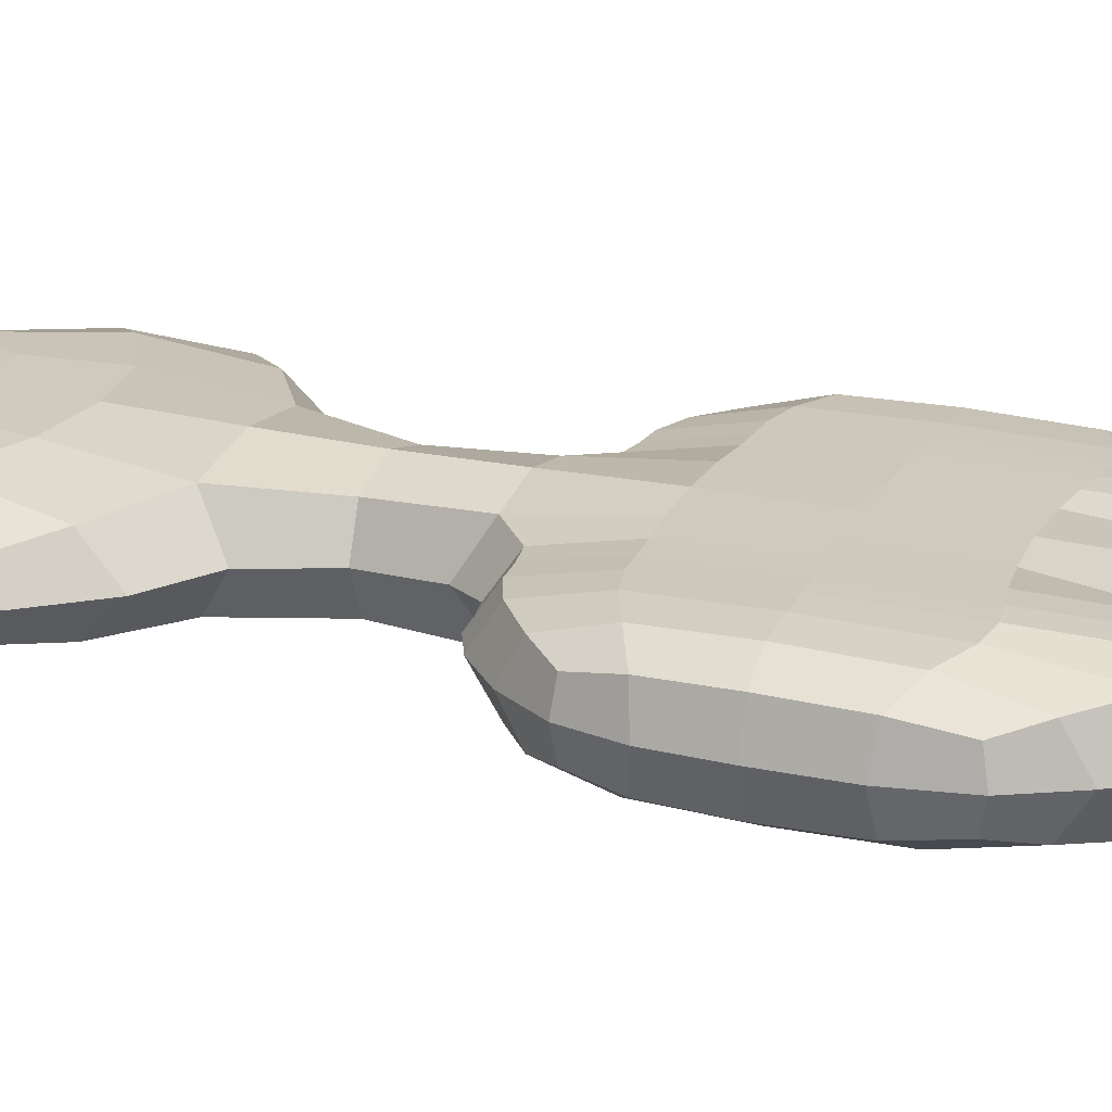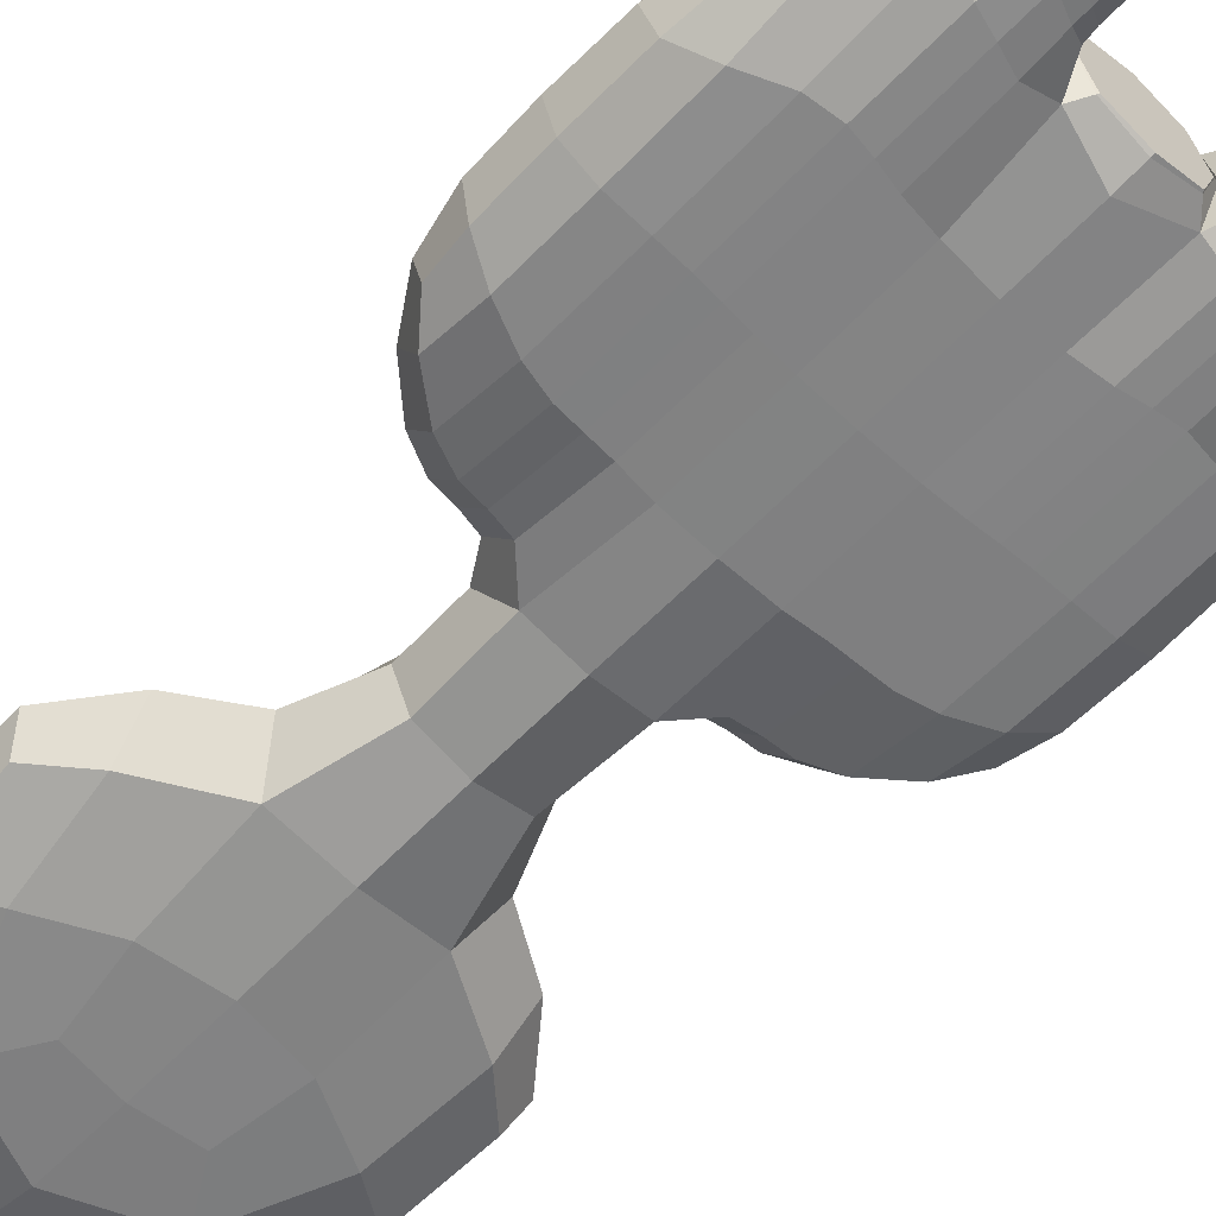
<metadata>
{"format":"obj","ext":"obj","renderer":"f3d","projection":"perspective","resolution":1024,"background":"white","views":[{"elev":22.8,"azim":111.5,"up":"+Y"},{"elev":-61.0,"azim":136.6,"up":"+Y"}]}
</metadata>
<code>
o Ship_t
v -1.368 0.9739 3.2
v -1.368 -0.5461 3.2
v -1.02 0.9739 -0.03648
v -1.02 -0.5461 -0.03648
v 1.074 0.9739 3.2
v 1.074 -0.5461 3.2
v 0.7255 0.9739 -0.03648
v 0.7255 -0.5461 -0.03648
v -1.12 -0.7861 6.48
v 0.8249 -0.7861 6.48
v -1.12 1.214 6.48
v 0.8249 1.214 6.48
v -3.336 0.7139 4.636
v -3.336 -0.2861 4.636
v 3.041 0.7139 4.636
v 3.041 -0.2861 4.636
v -2.198 -0.4528 8.321
v 1.903 -0.4528 8.321
v -2.198 0.8806 8.321
v 1.903 0.8806 8.321
v 0.6489 -0.7861 -3.619
v 0.6489 1.214 -3.619
v -0.9436 1.214 -3.619
v -0.9436 -0.7861 -3.619
v 3.558 -0.2861 -1.798
v 3.558 0.7139 -1.798
v -3.853 0.7139 -1.798
v -3.853 -0.2861 -1.798
v 3.687 -0.4528 -3.715
v 3.687 0.8806 -3.715
v -3.981 0.8806 -3.715
v -3.981 -0.4528 -3.715
v 0.7411 -0.6043 -7.017
v 0.7411 1.032 -7.017
v -1.036 1.032 -7.017
v -1.036 -0.6043 -7.017
v 3.558 -0.2861 -5.933
v 3.558 0.7139 -5.933
v -3.853 0.7139 -5.933
v -3.853 -0.2861 -5.933
v 0.5193 -0.4528 -7.289
v 0.5193 0.8806 -7.289
v -0.814 0.8806 -7.289
v -0.814 -0.4528 -7.289
v 2.527 -0.7861 -3.714
v 2.527 -0.4528 -0.8207
v 2.527 0.8806 -0.8207
v 2.527 1.214 -3.714
v 2.491 -0.5461 -7.273
v 2.491 0.9739 -7.273
v -2.821 -0.4528 -0.8207
v -2.822 -0.7861 -3.714
v -2.822 1.214 -3.714
v -2.821 0.8806 -0.8207
v -2.786 -0.5461 -7.273
v -2.786 0.9739 -7.273
v 1.046 -0.2861 -9.941
v 1.046 0.7139 -9.941
v -1.341 0.7139 -9.967
v -1.341 -0.2861 -9.967
v -2.5 -0.2861 -9.967
v 2.205 -0.2861 -9.941
v 2.205 0.7139 -9.941
v -2.5 0.7139 -9.967
v 0.9815 -0.4528 -8.291
v 2.27 -0.4528 -8.581
v 0.9815 0.8806 -8.291
v 2.27 0.8806 -8.581
v 2.27 -0.4528 -8.19
v 2.27 0.8806 -8.19
v 0.9815 -0.4528 -7.714
v 0.9815 0.8806 -7.714
v 0.9815 -0.4528 -9.252
v 0.9815 0.8806 -9.252
v 2.27 -0.4528 -9.304
v 2.27 0.8806 -9.304
v -1.276 0.8806 -8.307
v -2.564 0.8806 -8.598
v -2.564 -0.4528 -8.598
v -1.276 -0.4528 -8.307
v -2.564 0.8806 -8.19
v -1.276 -0.4528 -7.714
v -1.276 0.8806 -7.714
v -2.564 -0.4528 -8.19
v -1.276 0.8806 -9.319
v -2.564 -0.4528 -9.371
v -2.564 0.8806 -9.371
v -1.276 -0.4528 -9.319
v 1.624 -0.4528 -0.5837
v 1.624 0.8806 -0.5837
v 1.625 -0.7861 -3.68
v 1.625 1.214 -3.68
v 1.626 -0.7861 -7.074
v 1.626 1.214 -7.074
v 1.626 -0.4528 -10.01
v 1.626 0.8806 -10.01
v 1.626 1.214 -8.483
v 1.626 -0.7861 -8.483
v 1.626 -0.7861 -8.015
v 1.626 1.214 -8.015
v 1.626 1.214 -9.287
v 1.626 -0.7861 -9.287
v -1.92 -0.7861 -3.68
v -1.918 0.8806 -0.5837
v -1.92 -0.7861 -7.074
v -1.918 -0.4528 -0.5837
v -1.92 1.214 -3.68
v -1.92 1.214 -7.074
v -1.92 -0.4528 -10.03
v -1.92 0.8806 -10.03
v -1.92 1.214 -8.5
v -1.92 -0.7861 -8.5
v -1.92 -0.7861 -8.015
v -1.92 1.214 -8.015
v -1.92 1.214 -9.354
v -1.92 -0.7861 -9.354
v 0.5245 -0.458 -7.289
v 0.5245 0.8858 -7.289
v -0.8192 0.8858 -7.289
v -0.8192 -0.458 -7.289
v 0.6525 -0.4728 1.552
v -0.1473 -0.7366 3.18
v -1.702 0.2139 2.693
v 0.958 0.2139 0.4192
v -1.253 0.2139 0.4192
v 1.407 0.2139 2.693
v -0.1473 1.164 -0.05711
v -0.9472 0.9006 1.552
v -0.1473 -0.7366 -0.05711
v 0.6525 0.9006 1.552
v -0.1473 1.164 3.18
v -0.9472 -0.4728 1.552
v -0.1473 -0.7861 6.599
v -2.629 0.862 3.97
v -2.629 -0.4342 3.97
v -0.1473 1.214 6.599
v -1.32 -0.7614 5.107
v -1.32 1.189 5.107
v 1.025 1.189 5.107
v 1.025 -0.7614 5.107
v -3.517 0.2139 4.351
v 3.222 0.2139 4.351
v -0.1473 -0.4528 9.11
v -2.387 0.2139 8.649
v 2.092 0.2139 8.649
v -0.1473 0.8806 9.11
v -3.23 -0.4242 6.285
v -3.23 0.852 6.285
v 2.936 0.852 6.285
v 2.936 -0.4242 6.285
v 1.384 1.172 7.422
v 2.335 0.862 3.97
v -1.679 -0.7444 7.422
v 2.335 -0.4342 3.97
v 1.384 -0.7444 7.422
v -1.679 1.172 7.422
v 0.6577 1.202 -5.434
v 3.665 0.852 -5.006
v -0.1473 1.214 -3.609
v -0.1473 -0.7861 -3.609
v 0.658 -0.7614 -1.803
v 0.658 1.189 -1.803
v -0.9526 -0.7614 -1.803
v -0.9526 1.189 -1.803
v 3.643 0.2139 -1.736
v -3.937 0.2139 -1.736
v 3.88 0.2139 -3.714
v -4.175 0.2139 -3.714
v 3.665 -0.4242 -2.551
v 3.665 0.852 -2.551
v -3.959 -0.4242 -2.551
v -3.959 0.852 -2.551
v -3.433 -0.4242 -1.299
v -1.509 -0.7861 -3.647
v 3.155 -0.7444 -3.717
v 1.231 -0.4628 -0.5208
v 1.231 0.8906 -0.5208
v 3.155 1.172 -3.717
v -3.45 1.172 -3.717
v -1.525 0.8906 -0.5208
v 0.829 0.2139 -7.3
v -1.124 0.2139 -7.3
v -0.1473 1.175 -6.741
v -0.1473 -0.7475 -6.741
v 3.643 0.2139 -6.032
v -3.937 0.2139 -6.032
v -1.525 -0.7668 -6.945
v 3.137 -0.4342 -6.522
v 3.137 0.862 -6.522
v -3.432 0.862 -6.522
v 3.665 -0.4242 -5.006
v -3.959 -0.4242 -5.006
v -0.9524 -0.7737 -5.434
v -0.9524 1.202 -5.434
v -3.959 0.852 -5.006
v 0.6577 -0.7737 -5.434
v 0.7693 0.2139 -7.289
v -1.064 0.2139 -7.289
v -0.1473 1.131 -7.289
v -0.1473 -0.7028 -7.289
v 0.5395 0.896 -7.259
v -0.8342 0.896 -7.259
v 0.5395 -0.4682 -7.259
v -0.8342 -0.4682 -7.259
v 2.028 -0.7861 -3.703
v 3.139 -0.4242 -1.299
v 3.139 0.852 -1.299
v 2.028 1.214 -3.703
v 2.019 -0.7614 -7.189
v 2.019 1.189 -7.189
v 2.523 -0.7614 -5.581
v 2.622 0.2139 -7.624
v 2.523 1.189 -5.581
v 2.527 1.172 -2.015
v 2.526 0.2139 -0.4044
v 2.527 -0.7444 -2.015
v -2.321 -0.4528 -0.6161
v -3.45 -0.7444 -3.717
v -2.322 1.214 -3.703
v -3.433 0.852 -1.299
v -3.432 -0.4342 -6.522
v -2.314 1.189 -7.189
v -2.818 1.189 -5.581
v -2.916 0.2139 -7.624
v -2.821 0.2139 -0.4044
v -2.822 1.172 -2.015
v -2.822 -0.7444 -2.015
v -2.818 -0.7614 -5.581
v 1.004 0.2139 -9.989
v -1.298 0.2139 -10.01
v -1.558 -0.4242 -10.02
v 1.988 -0.4242 -10
v 1.988 0.852 -10
v 2.248 0.2139 -9.989
v -2.282 0.852 -10.02
v -2.542 0.2139 -10.01
v -1.287 0.852 -9.742
v -2.587 0.8906 -7.985
v -2.553 -0.4242 -9.748
v -1.258 -0.4682 -7.492
v 0.9925 -0.4242 -9.692
v 2.293 -0.4628 -7.985
v 0.9925 0.852 -9.692
v 2.293 0.8906 -7.985
v 0.9815 -0.4528 -7.953
v 2.27 -0.4528 -8.908
v 0.9815 0.8806 -7.953
v 2.27 0.8806 -8.908
v 1.255 1.172 -8.382
v 2.366 0.2139 -8.591
v 0.8849 0.2139 -8.257
v 1.996 -0.7444 -8.548
v 2.27 -0.4528 -8.352
v 2.27 0.8806 -8.352
v 0.9632 -0.4682 -7.492
v 0.9632 0.896 -7.492
v 1.996 -0.7444 -8.128
v 0.8849 0.2139 -7.662
v 2.366 0.2139 -8.21
v 1.255 1.172 -7.854
v 0.9815 -0.4528 -8.749
v 0.9815 0.8806 -8.749
v 2.259 -0.4242 -9.698
v 2.259 0.852 -9.698
v 1.255 1.172 -9.268
v 2.366 0.2139 -9.305
v 0.8849 0.2139 -9.246
v 1.996 -0.7444 -9.298
v -1.276 0.8806 -7.955
v -2.564 0.8806 -8.957
v -2.564 -0.4528 -8.354
v -1.276 -0.4528 -8.798
v -2.661 0.2139 -8.608
v -1.18 0.2139 -8.274
v -2.291 1.172 -8.565
v -1.55 -0.7444 -8.399
v -2.564 0.8806 -8.354
v -1.276 -0.4528 -7.955
v -1.258 0.896 -7.492
v -2.587 -0.4628 -7.985
v -1.55 -0.7444 -7.854
v -2.291 1.172 -8.128
v -1.18 0.2139 -7.662
v -2.661 0.2139 -8.21
v -1.276 0.8806 -8.798
v -2.564 -0.4528 -8.957
v -2.553 0.852 -9.748
v -1.287 -0.4242 -9.742
v -2.661 0.2139 -9.373
v -1.18 0.2139 -9.313
v -2.291 1.172 -9.366
v -1.55 -0.7444 -9.336
v 2.026 -0.4528 -0.6161
v 2.026 0.8806 -0.6161
v 1.214 -0.7861 -3.647
v 1.214 1.214 -3.647
v 1.23 -0.7668 -6.945
v 1.23 1.195 -6.945
v 1.264 -0.4242 -10
v 1.264 0.852 -10
v 1.996 1.172 -8.548
v 1.255 -0.7444 -8.382
v 1.255 -0.7444 -7.854
v 1.996 1.172 -8.128
v 1.996 1.172 -9.298
v 1.255 -0.7444 -9.268
v 1.626 -0.7861 -8.856
v 1.626 1.214 -8.856
v 1.626 1.214 -7.776
v 1.626 -0.7861 -7.776
v 1.626 -0.7861 -8.211
v 1.626 1.214 -8.211
v 1.626 1.172 -9.706
v 1.626 -0.7444 -9.706
v 1.626 0.2139 -10.12
v 1.624 -0.7444 -1.874
v 1.623 0.2139 -0.1319
v 1.624 1.172 -1.874
v 1.626 1.214 -5.585
v 1.626 -0.7861 -5.585
v -2.322 -0.7861 -3.703
v -2.321 0.8806 -0.6161
v -2.314 -0.7614 -7.189
v -1.525 -0.4628 -0.5208
v -1.509 1.214 -3.647
v -1.525 1.195 -6.945
v -2.282 -0.4242 -10.02
v -1.558 0.852 -10.02
v -1.55 1.172 -8.399
v -2.291 -0.7444 -8.565
v -2.291 -0.7444 -8.128
v -1.55 1.172 -7.854
v -1.55 1.172 -9.336
v -2.291 -0.7444 -9.366
v -1.92 -0.7861 -8.905
v -1.92 1.214 -8.905
v -1.92 1.214 -7.776
v -1.92 -0.7861 -7.776
v -1.92 -0.7861 -8.213
v -1.92 1.214 -8.213
v -1.92 0.2139 -10.13
v -1.92 -0.7861 -5.585
v -1.919 -0.7444 -1.874
v -1.919 1.172 -1.874
v -1.918 0.2139 -0.1319
v -1.92 1.172 -9.754
v -1.92 -0.7444 -9.754
v -1.92 1.214 -5.585
v 0.7693 0.2139 -7.289
v -1.064 0.2139 -7.289
v -0.1473 1.131 -7.289
v -0.1473 -0.7028 -7.289
v -0.1473 1.141 1.551
v 3.151 -0.7043 -2.285
v 0.939 0.2139 1.55
v -0.1473 -0.7128 1.551
v -1.234 0.2139 1.55
v -2.429 -0.7068 5.692
v 2.134 1.135 5.692
v -2.718 0.2139 3.34
v -0.1473 -0.7772 4.94
v -0.1473 1.205 4.94
v -3.518 0.2139 6.447
v -0.1473 0.2139 9.488
v 3.224 0.2139 6.447
v 2.423 0.2139 3.34
v -0.1473 -0.7444 8.047
v 2.134 -0.7068 5.692
v -2.429 1.135 5.692
v -0.1473 1.172 8.047
v -3.445 -0.7068 -5.291
v -0.1473 -0.7772 -1.791
v -0.1473 1.205 -1.791
v -3.446 -0.7043 -2.285
v 3.85 0.2139 -2.631
v -4.145 0.2139 -2.631
v 3.147 0.2139 -0.9702
v 3.85 0.2139 -4.927
v -3.446 1.132 -2.285
v 3.151 1.132 -2.285
v -3.442 0.2139 -0.9702
v 3.15 1.135 -5.291
v -0.1473 1.138 -7.228
v 3.156 0.2139 -6.926
v -3.45 0.2139 -6.926
v -0.1473 1.208 -5.39
v -1.511 1.211 -5.498
v -4.145 0.2139 -4.927
v 1.216 -0.783 -5.498
v -0.1473 -0.7799 -5.39
v 0.7794 0.2139 -7.284
v -0.1473 -0.7105 -7.228
v -1.074 0.2139 -7.284
v 3.15 -0.7068 -5.291
v -2.289 -0.7043 -9.754
v 2.027 1.209 -5.643
v 2.027 1.172 -1.896
v 2.026 0.2139 -0.1692
v 2.027 -0.7444 -1.896
v -3.445 1.135 -5.291
v -1.552 1.132 -9.75
v -2.32 0.2139 -0.1692
v -2.321 1.172 -1.896
v -2.321 -0.7444 -1.896
v -2.322 -0.7816 -5.643
v 1.992 0.2139 -10.11
v -2.286 0.2139 -10.11
v 1.257 -0.7043 -9.701
v 0.8998 0.2139 -9.696
v 2.351 0.2139 -9.703
v 1.994 1.132 -9.705
v -1.194 0.2139 -9.745
v -2.646 0.2139 -9.753
v 1.996 1.172 -8.304
v 2.366 0.2139 -8.367
v 0.8849 0.2139 -7.909
v 1.255 -0.7444 -8.074
v 1.251 -0.7483 -7.611
v 0.8757 0.2139 -7.464
v 2.397 0.2139 -8.031
v 2 1.175 -7.901
v 1.996 1.172 -8.891
v 2.366 0.2139 -8.913
v 0.8849 0.2139 -8.73
v 1.255 -0.7444 -8.8
v -2.661 0.2139 -8.369
v -1.18 0.2139 -7.911
v -1.55 1.172 -8.076
v -2.291 -0.7444 -8.306
v -2.295 -0.7469 -7.901
v -1.545 1.176 -7.611
v -1.17 0.2139 -7.464
v -2.691 0.2139 -8.031
v -2.661 0.2139 -8.962
v -1.18 0.2139 -8.779
v -1.55 1.172 -8.849
v -2.291 -0.7444 -8.94
v 1.996 -0.7444 -8.891
v 1.255 1.172 -8.8
v 1.251 1.176 -7.611
v 2 -0.7469 -7.901
v 1.996 -0.7444 -8.304
v 1.255 1.172 -8.074
v 1.257 1.132 -9.701
v 1.994 -0.7043 -9.705
v 1.259 0.2139 -10.11
v 1.217 -0.7469 -1.855
v 1.25 0.2139 -0.05908
v 1.217 1.175 -1.855
v 1.216 1.211 -5.498
v 2.027 -0.7816 -5.643
v -1.55 -0.7444 -8.849
v -2.291 1.172 -8.94
v -2.295 1.175 -7.901
v -1.545 -0.7483 -7.611
v -1.55 -0.7444 -8.076
v -2.291 1.172 -8.306
v -1.554 0.2139 -10.11
v -1.511 -0.783 -5.498
v -1.511 -0.7469 -1.855
v -1.511 1.175 -1.855
v -1.545 0.2139 -0.05908
v -2.289 1.132 -9.754
v -1.552 -0.7043 -9.75
v -2.322 1.209 -5.643
v -0.1473 0.2139 -7.289
f 1 131 353 128
f 131 5 130 353
f 353 130 7 127
f 128 353 127 3
f 46 216 354 206
f 216 45 175 354
f 354 175 29 169
f 206 354 169 25
f 8 124 355 121
f 124 7 130 355
f 355 130 5 126
f 121 355 126 6
f 6 122 356 121
f 122 2 132 356
f 356 132 4 129
f 121 356 129 8
f 2 123 357 132
f 123 1 128 357
f 357 128 3 125
f 132 357 125 4
f 2 137 358 135
f 137 9 153 358
f 358 153 17 147
f 135 358 147 14
f 5 139 359 152
f 139 12 151 359
f 359 151 20 149
f 152 359 149 15
f 1 123 360 134
f 123 2 135 360
f 360 135 14 141
f 134 360 141 13
f 2 122 361 137
f 122 6 140 361
f 361 140 10 133
f 137 361 133 9
f 5 131 362 139
f 131 1 138 362
f 362 138 11 136
f 139 362 136 12
f 13 141 363 148
f 141 14 147 363
f 363 147 17 144
f 148 363 144 19
f 18 145 364 143
f 145 20 146 364
f 364 146 19 144
f 143 364 144 17
f 16 142 365 150
f 142 15 149 365
f 365 149 20 145
f 150 365 145 18
f 6 126 366 154
f 126 5 152 366
f 366 152 15 142
f 154 366 142 16
f 9 133 367 153
f 133 10 155 367
f 367 155 18 143
f 153 367 143 17
f 10 140 368 155
f 140 6 154 368
f 368 154 16 150
f 155 368 150 18
f 11 138 369 156
f 138 1 134 369
f 369 134 13 148
f 156 369 148 19
f 12 136 370 151
f 136 11 156 370
f 370 156 19 146
f 151 370 146 20
f 52 218 371 228
f 218 32 192 371
f 371 192 40 221
f 228 371 221 55
f 8 129 372 161
f 129 4 163 372
f 372 163 24 160
f 161 372 160 21
f 3 127 373 164
f 127 7 162 373
f 373 162 22 159
f 164 373 159 23
f 52 227 374 218
f 227 51 173 374
f 374 173 28 171
f 218 374 171 32
f 26 165 375 170
f 165 25 169 375
f 375 169 29 167
f 170 375 167 30
f 28 166 376 171
f 166 27 172 376
f 376 172 31 168
f 171 376 168 32
f 47 215 377 207
f 215 46 206 377
f 377 206 25 165
f 207 377 165 26
f 30 167 378 158
f 167 29 191 378
f 378 191 37 185
f 158 378 185 38
f 54 226 379 220
f 226 53 179 379
f 379 179 31 172
f 220 379 172 27
f 48 214 380 178
f 214 47 207 380
f 380 207 26 170
f 178 380 170 30
f 51 225 381 173
f 225 54 220 381
f 381 220 27 166
f 173 381 166 28
f 48 178 382 213
f 178 30 158 382
f 382 158 38 189
f 213 382 189 50
f 35 183 383 202
f 183 34 201 383
f 383 201 42 199
f 202 383 199 43
f 49 212 384 188
f 212 50 189 384
f 384 189 38 185
f 188 384 185 37
f 56 224 385 190
f 224 55 221 385
f 385 221 40 186
f 190 385 186 39
f 23 159 386 194
f 159 22 157 386
f 386 157 34 183
f 194 386 183 35
f 107 325 387 348
f 325 23 194 387
f 387 194 35 326
f 348 387 326 108
f 32 168 388 192
f 168 31 195 388
f 388 195 39 186
f 192 388 186 40
f 91 295 389 320
f 295 21 196 389
f 389 196 33 297
f 320 389 297 93
f 21 160 390 196
f 160 24 193 390
f 390 193 36 184
f 196 390 184 33
f 34 181 391 201
f 181 33 203 391
f 391 203 41 197
f 201 391 197 42
f 33 184 392 203
f 184 36 204 392
f 392 204 44 200
f 203 392 200 41
f 36 182 393 204
f 182 35 202 393
f 393 202 43 198
f 204 393 198 44
f 29 175 394 191
f 175 45 211 394
f 394 211 49 188
f 191 394 188 37
f 116 334 395 347
f 334 86 239 395
f 395 239 61 327
f 347 395 327 109
f 92 208 396 319
f 208 48 213 396
f 396 213 50 210
f 319 396 210 94
f 92 318 397 208
f 318 90 294 397
f 397 294 47 214
f 208 397 214 48
f 90 317 398 294
f 317 89 293 398
f 398 293 46 215
f 294 398 215 47
f 89 316 399 293
f 316 91 205 399
f 399 205 45 216
f 293 399 216 46
f 31 179 400 195
f 179 53 223 400
f 400 223 56 190
f 195 400 190 39
f 115 333 401 346
f 333 85 237 401
f 401 237 59 328
f 346 401 328 110
f 106 345 402 217
f 345 104 322 402
f 402 322 54 225
f 217 402 225 51
f 104 344 403 322
f 344 107 219 403
f 403 219 53 226
f 322 403 226 54
f 103 343 404 321
f 343 106 217 404
f 404 217 51 227
f 321 404 227 52
f 103 321 405 342
f 321 52 228 405
f 405 228 55 323
f 342 405 323 105
f 95 315 406 232
f 315 96 233 406
f 406 233 63 234
f 232 406 234 62
f 110 341 407 235
f 341 109 327 407
f 407 327 61 236
f 235 407 236 64
f 102 306 408 314
f 306 73 241 408
f 408 241 57 299
f 314 408 299 95
f 73 267 409 241
f 267 74 243 409
f 409 243 58 229
f 241 409 229 57
f 76 266 410 264
f 266 75 263 410
f 410 263 62 234
f 264 410 234 63
f 101 305 411 313
f 305 76 264 411
f 411 264 63 233
f 313 411 233 96
f 85 290 412 237
f 290 88 288 412
f 412 288 60 230
f 237 412 230 59
f 86 289 413 239
f 289 87 287 413
f 413 287 64 236
f 239 413 236 61
f 100 304 414 312
f 304 70 254 414
f 414 254 68 301
f 312 414 301 97
f 70 259 415 254
f 259 69 253 415
f 415 253 66 250
f 254 415 250 68
f 71 258 416 245
f 258 72 247 416
f 416 247 67 251
f 245 416 251 65
f 99 303 417 311
f 303 71 245 417
f 417 245 65 302
f 311 417 302 98
f 93 297 418 310
f 297 33 255 418
f 418 255 71 303
f 310 418 303 99
f 33 181 419 255
f 181 34 256 419
f 419 256 72 258
f 255 419 258 71
f 50 212 420 244
f 212 49 242 420
f 420 242 69 259
f 244 420 259 70
f 94 210 421 309
f 210 50 244 421
f 421 244 70 304
f 309 421 304 100
f 97 301 422 308
f 301 68 248 422
f 422 248 76 305
f 308 422 305 101
f 68 250 423 248
f 250 66 246 423
f 423 246 75 266
f 248 423 266 76
f 65 251 424 261
f 251 67 262 424
f 424 262 74 267
f 261 424 267 73
f 98 302 425 307
f 302 65 261 425
f 425 261 73 306
f 307 425 306 102
f 84 284 426 271
f 284 81 277 426
f 426 277 78 273
f 271 426 273 79
f 83 283 427 269
f 283 82 278 427
f 427 278 80 274
f 269 427 274 77
f 114 332 428 340
f 332 83 269 428
f 428 269 77 329
f 340 428 329 111
f 113 331 429 339
f 331 84 271 429
f 429 271 79 330
f 339 429 330 112
f 105 323 430 338
f 323 55 280 430
f 430 280 84 331
f 338 430 331 113
f 108 326 431 337
f 326 35 279 431
f 431 279 83 332
f 337 431 332 114
f 35 182 432 279
f 182 36 240 432
f 432 240 82 283
f 279 432 283 83
f 55 224 433 280
f 224 56 238 433
f 433 238 81 284
f 280 433 284 84
f 79 273 434 286
f 273 78 270 434
f 434 270 87 289
f 286 434 289 86
f 77 274 435 285
f 274 80 272 435
f 435 272 88 290
f 285 435 290 85
f 111 329 436 336
f 329 77 285 436
f 436 285 85 333
f 336 436 333 115
f 112 330 437 335
f 330 79 286 437
f 437 286 86 334
f 335 437 334 116
f 66 252 438 246
f 252 98 307 438
f 438 307 102 268
f 246 438 268 75
f 67 249 439 262
f 249 97 308 439
f 439 308 101 265
f 262 439 265 74
f 34 298 440 256
f 298 94 309 440
f 440 309 100 260
f 256 440 260 72
f 49 209 441 242
f 209 93 310 441
f 441 310 99 257
f 242 441 257 69
f 69 257 442 253
f 257 99 311 442
f 442 311 98 252
f 253 442 252 66
f 72 260 443 247
f 260 100 312 443
f 443 312 97 249
f 247 443 249 67
f 74 265 444 243
f 265 101 313 444
f 444 313 96 300
f 243 444 300 58
f 75 268 445 263
f 268 102 314 445
f 445 314 95 232
f 263 445 232 62
f 57 229 446 299
f 229 58 300 446
f 446 300 96 315
f 299 446 315 95
f 8 161 447 176
f 161 21 295 447
f 447 295 91 316
f 176 447 316 89
f 7 124 448 177
f 124 8 176 448
f 448 176 89 317
f 177 448 317 90
f 22 162 449 296
f 162 7 177 449
f 449 177 90 318
f 296 449 318 92
f 22 296 450 157
f 296 92 319 450
f 450 319 94 298
f 157 450 298 34
f 45 205 451 211
f 205 91 320 451
f 451 320 93 209
f 211 451 209 49
f 80 276 452 272
f 276 112 335 452
f 452 335 116 292
f 272 452 292 88
f 78 275 453 270
f 275 111 336 453
f 453 336 115 291
f 270 453 291 87
f 56 222 454 238
f 222 108 337 454
f 454 337 114 282
f 238 454 282 81
f 36 187 455 240
f 187 105 338 455
f 455 338 113 281
f 240 455 281 82
f 82 281 456 278
f 281 113 339 456
f 456 339 112 276
f 278 456 276 80
f 81 282 457 277
f 282 114 340 457
f 457 340 111 275
f 277 457 275 78
f 59 230 458 328
f 230 60 231 458
f 458 231 109 341
f 328 458 341 110
f 24 174 459 193
f 174 103 342 459
f 459 342 105 187
f 193 459 187 36
f 24 163 460 174
f 163 4 324 460
f 460 324 106 343
f 174 460 343 103
f 3 164 461 180
f 164 23 325 461
f 461 325 107 344
f 180 461 344 104
f 4 125 462 324
f 125 3 180 462
f 462 180 104 345
f 324 462 345 106
f 87 291 463 287
f 291 115 346 463
f 463 346 110 235
f 287 463 235 64
f 88 292 464 288
f 292 116 347 464
f 464 347 109 231
f 288 464 231 60
f 53 219 465 223
f 219 107 348 465
f 465 348 108 222
f 223 465 222 56
f 120 350 466 352
f 350 119 351 466
f 466 351 118 349
f 352 466 349 117

</code>
